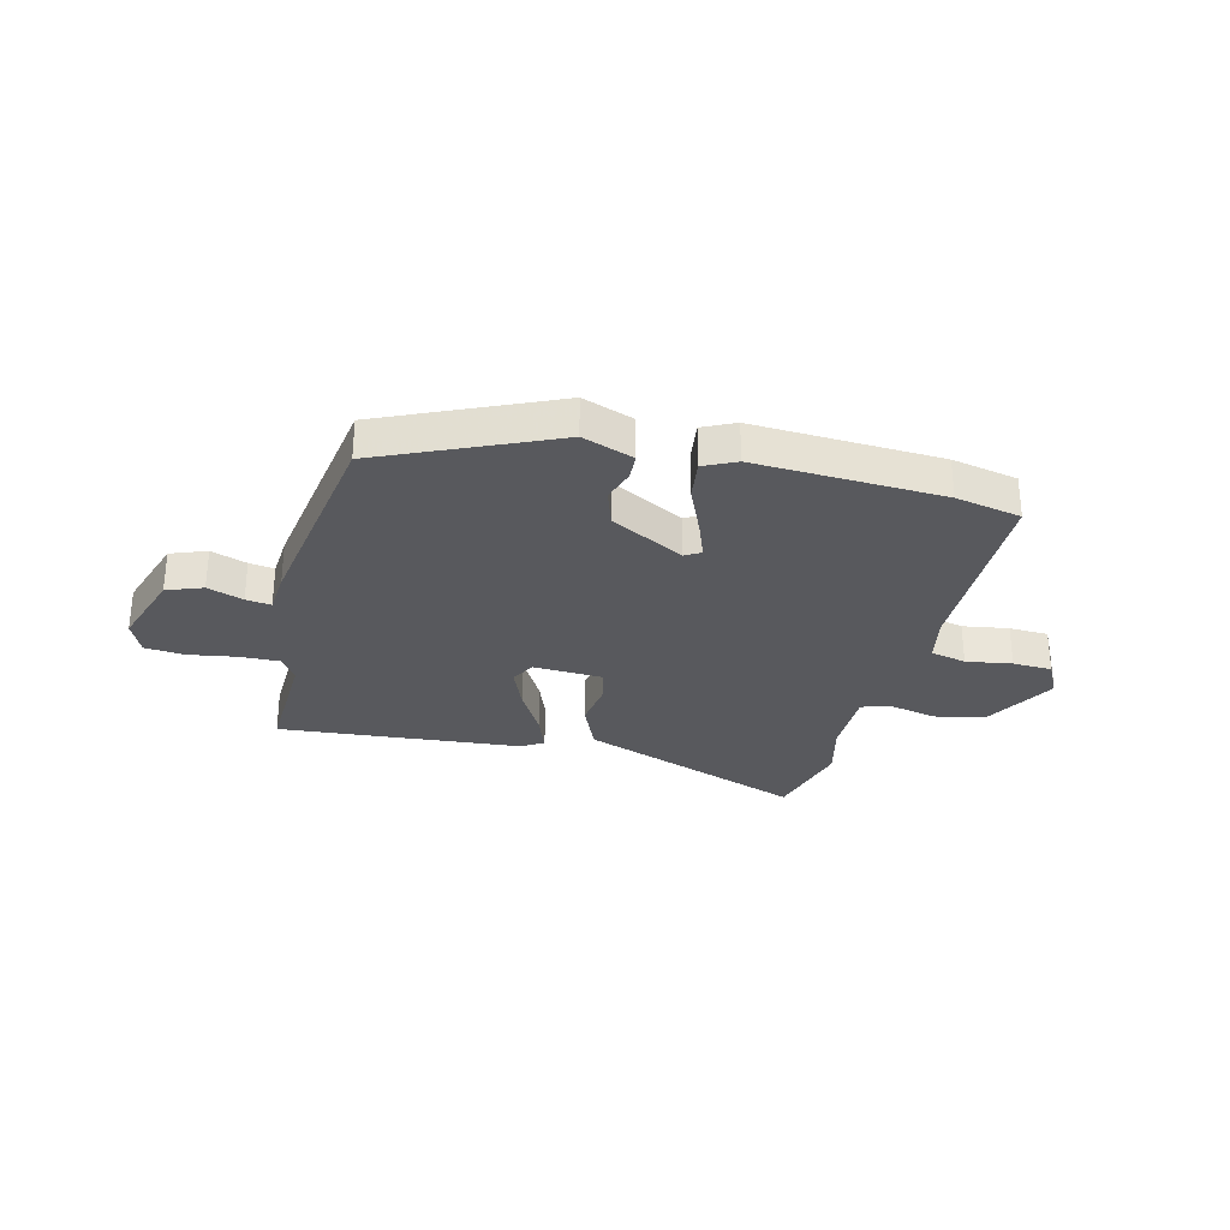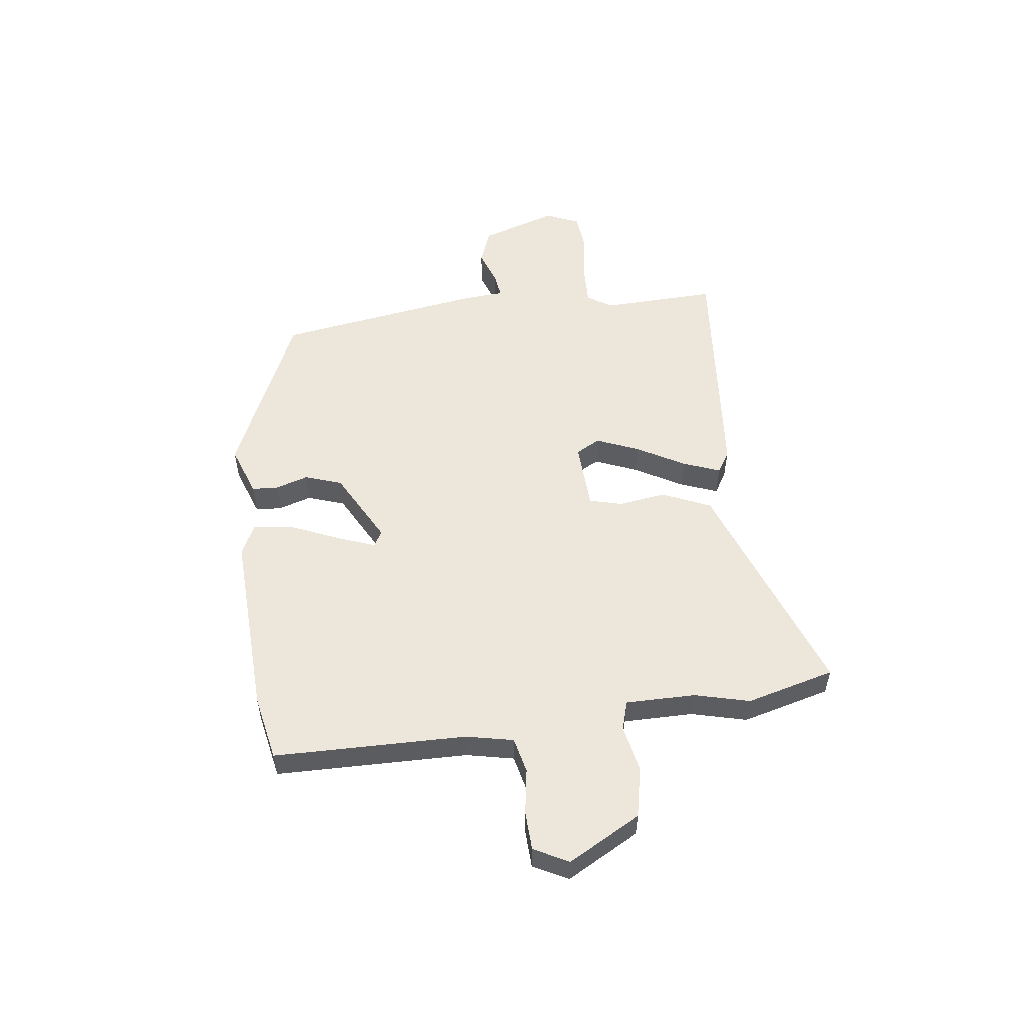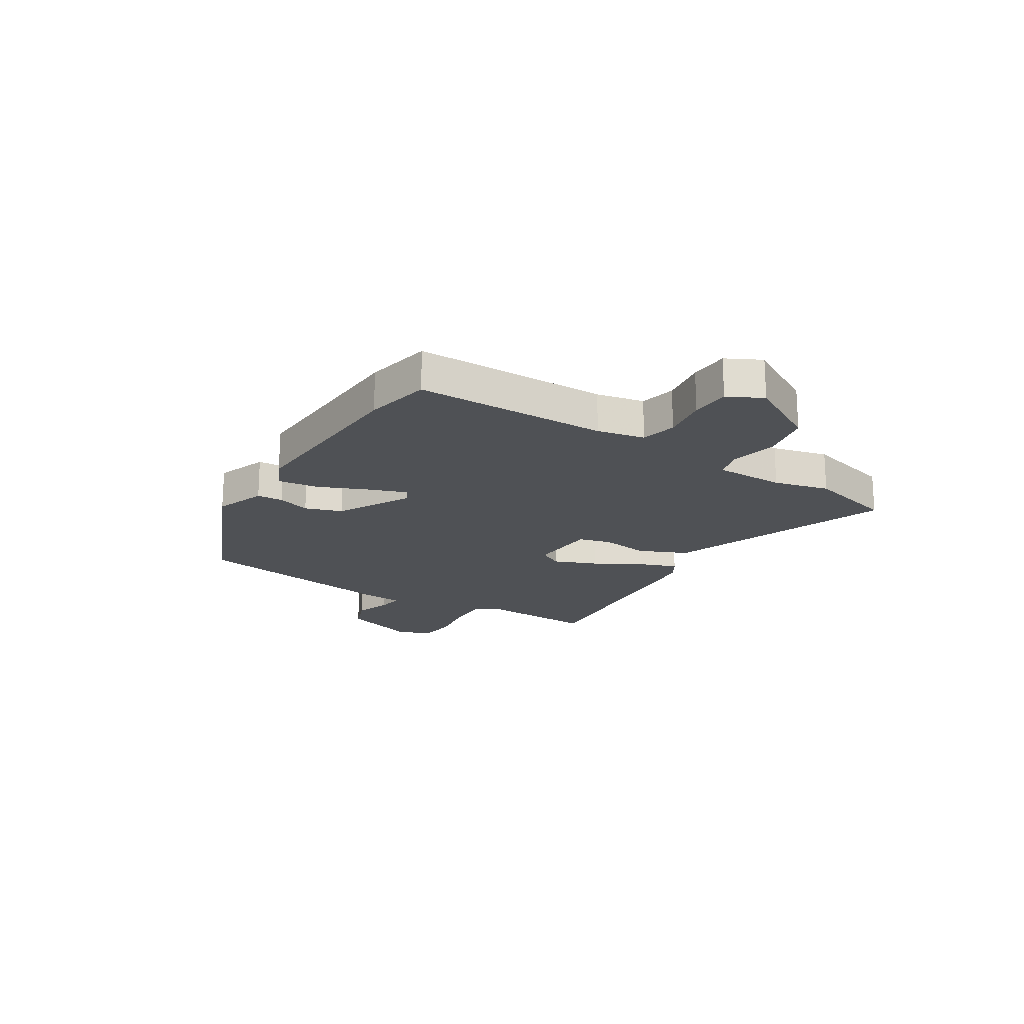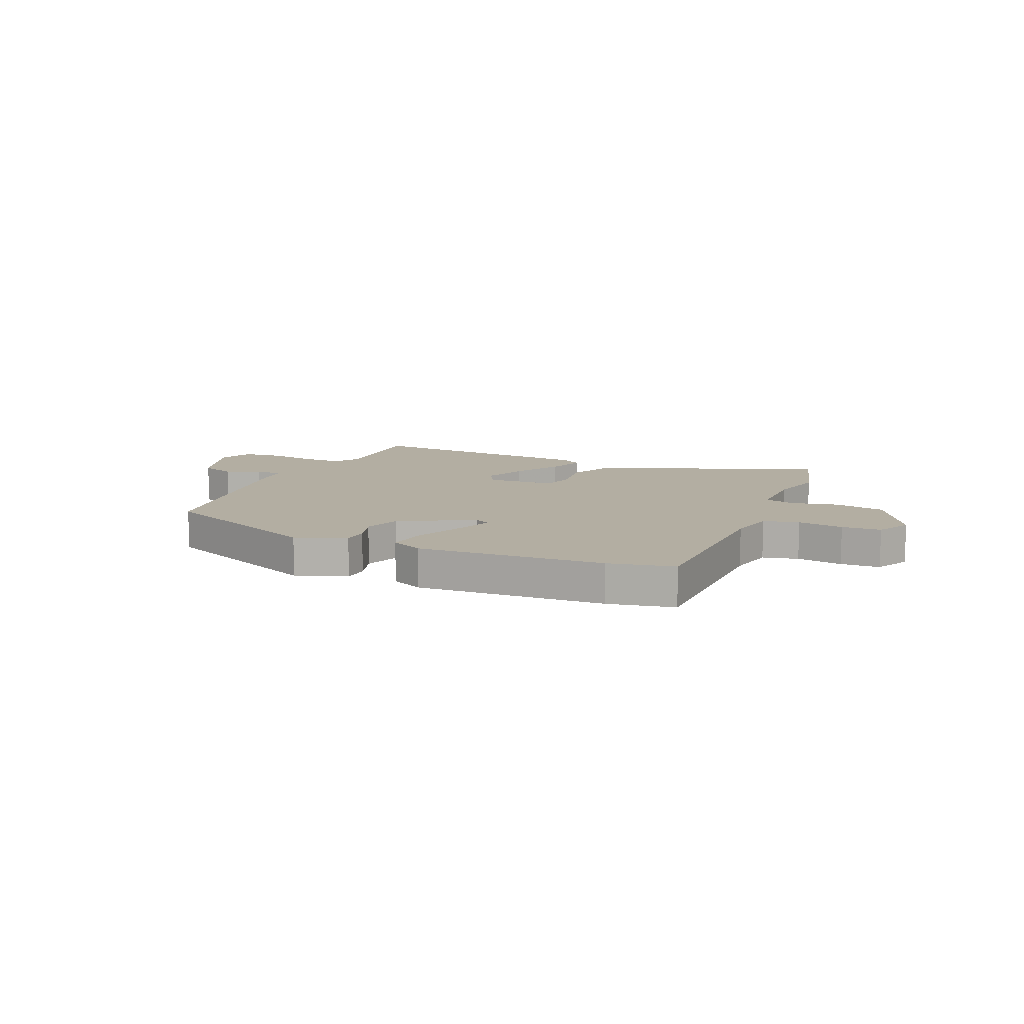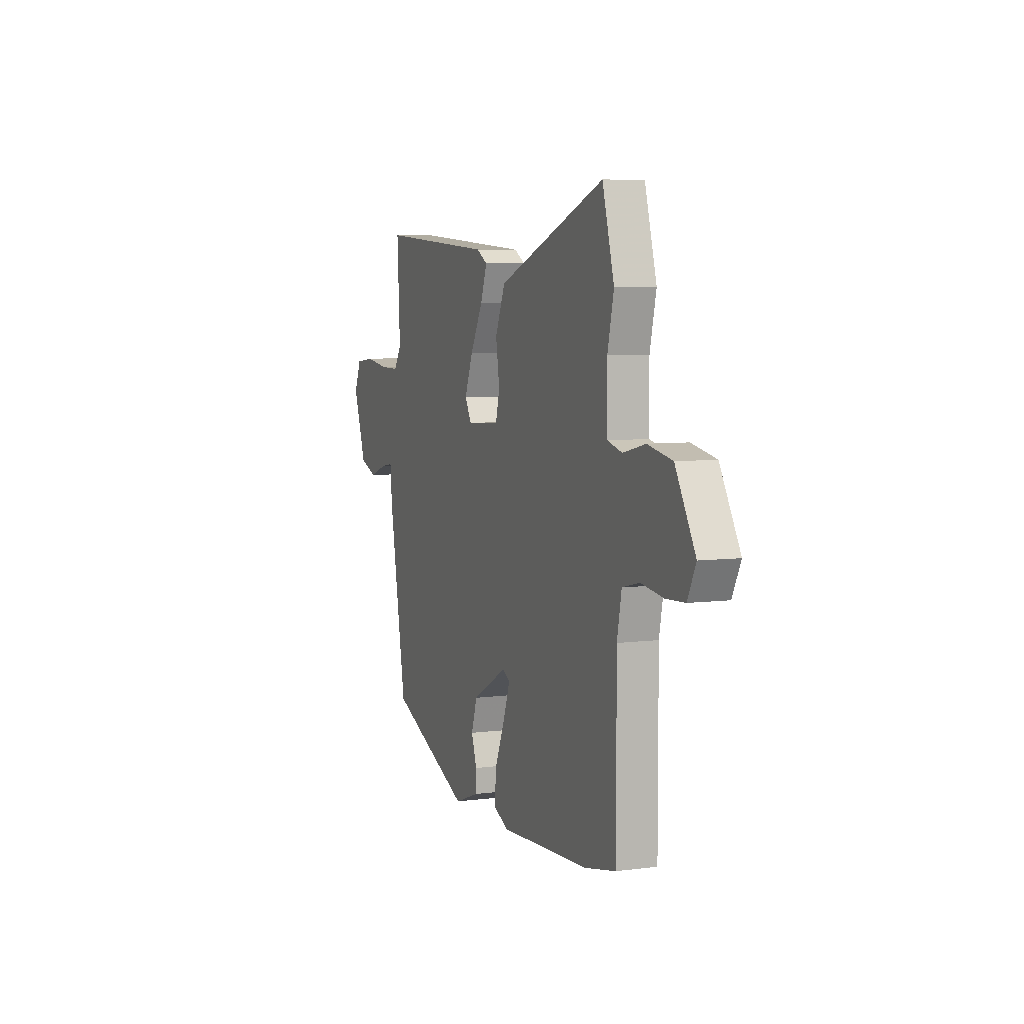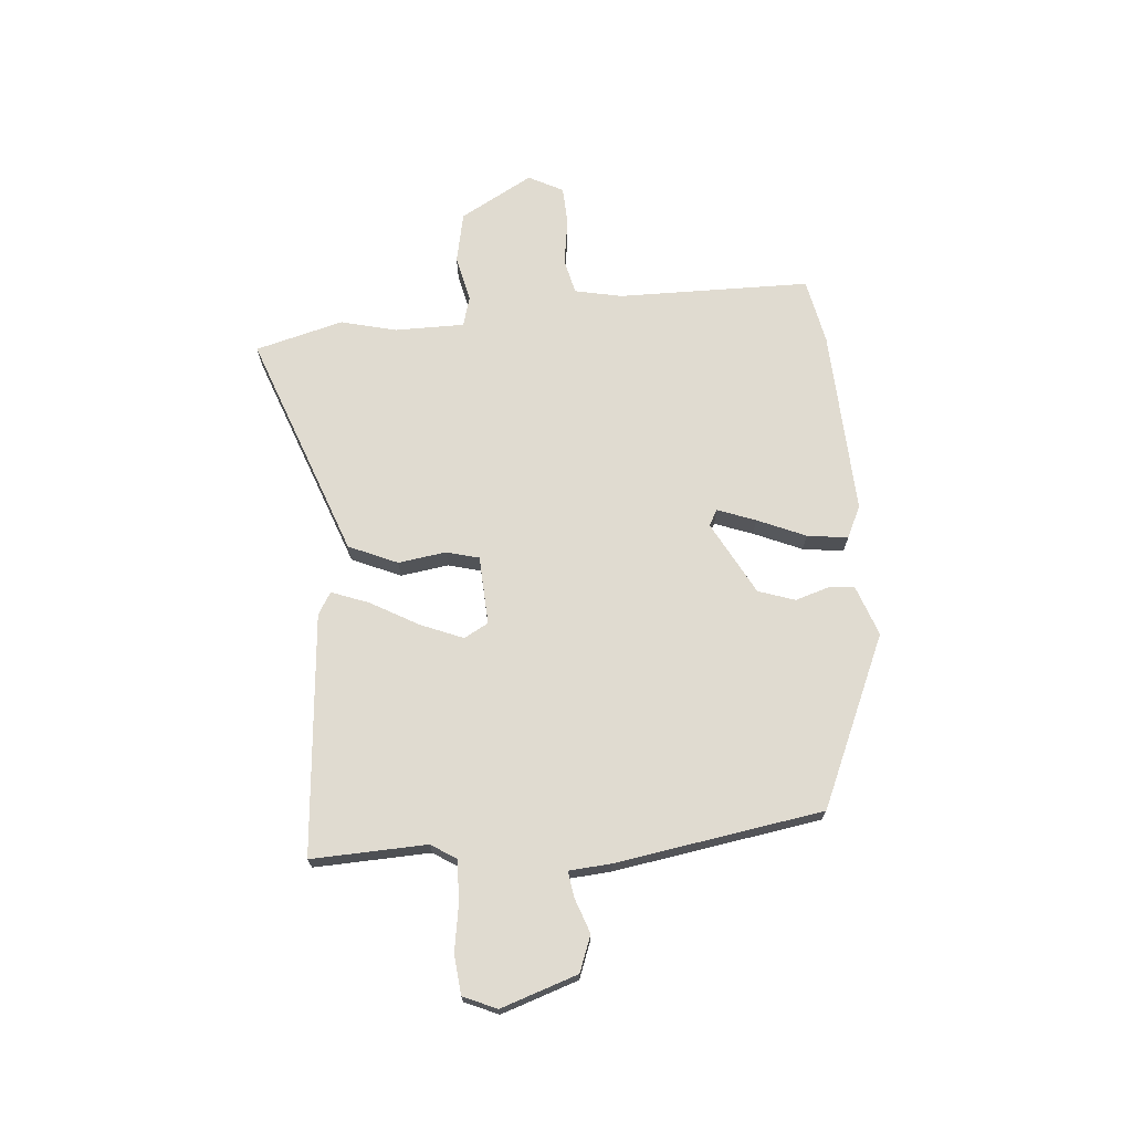
<metadata>
{"format":"obj","ext":"obj","renderer":"f3d","projection":"perspective","resolution":1024,"background":"white","views":[{"elev":-30.0,"azim":166.8,"up":"+Y"},{"elev":53.7,"azim":-96.3,"up":"+Y"},{"elev":-19.5,"azim":-121.3,"up":"+Y"},{"elev":10.8,"azim":-155.8,"up":"+Y"},{"elev":6.3,"azim":-111.3,"up":"+Z"},{"elev":70.1,"azim":85.9,"up":"+Y"}]}
</metadata>
<code>
v 0.476 0.07 -0.412
v 0.162 0.07 -0.545
v 0.069 0.07 -0.51
v 0.067 0.07 -0.462
v 0.087 0.07 -0.402
v 0.065 0.07 -0.334
v -0.068 0.07 -0.26
v -0.097 0.07 -0.276
v -0.072 0.07 -0.346
v -0.035 0.07 -0.435
v -0.026 0.07 -0.51
v -0.085 0.07 -0.537
v -0.427 0.07 -0.516
v -0.547 0.07 -0.49
v -0.546 0.07 -0.137
v -0.563 0.07 -0.05
v -0.628 0.07 -0.034
v -0.712 0.07 -0.046
v -0.784 0.07 -0.042
v -0.816 0.07 0.022
v -0.74 0.07 0.154
v -0.647 0.07 0.172
v -0.562 0.07 0.152
v -0.507 0.07 0.167
v -0.505 0.07 0.295
v -0.529 0.07 0.397
v -0.484 0.07 0.558
v -0.244 0.07 0.466
v -0.074 0.07 0.401
v -0.036 0.07 0.311
v -0.05 0.07 0.223
v -0.035 0.07 0.163
v 0.091 0.07 0.155
v 0.116 0.07 0.199
v 0.085 0.07 0.278
v 0.037 0.07 0.366
v 0.012 0.07 0.435
v 0.053 0.07 0.459
v 0.497 0.07 0.491
v 0.486 0.07 0.279
v 0.515 0.07 0.233
v 0.589 0.07 0.234
v 0.677 0.07 0.247
v 0.749 0.07 0.239
v 0.775 0.07 0.177
v 0.726 0.07 0.037
v 0.66 0.07 0.013
v 0.595 0.07 0.037
v 0.549 0.07 0.044
v 0.542 0.07 -0.033
v 0.476 0 -0.412
v 0.162 0 -0.545
v 0.069 0 -0.51
v 0.067 0 -0.462
v 0.087 0 -0.402
v 0.065 0 -0.334
v -0.068 0 -0.26
v -0.097 0 -0.276
v -0.072 0 -0.346
v -0.035 0 -0.435
v -0.026 0 -0.51
v -0.085 0 -0.537
v -0.427 0 -0.516
v -0.547 0 -0.49
v -0.546 0 -0.137
v -0.563 0 -0.05
v -0.628 0 -0.034
v -0.712 0 -0.046
v -0.784 0 -0.042
v -0.816 0 0.022
v -0.74 0 0.154
v -0.647 0 0.172
v -0.562 0 0.152
v -0.507 0 0.167
v -0.505 0 0.295
v -0.529 0 0.397
v -0.484 0 0.558
v -0.244 0 0.466
v -0.074 0 0.401
v -0.036 0 0.311
v -0.05 0 0.223
v -0.035 0 0.163
v 0.091 0 0.155
v 0.116 0 0.199
v 0.085 0 0.278
v 0.037 0 0.366
v 0.012 0 0.435
v 0.053 0 0.459
v 0.497 0 0.491
v 0.486 0 0.279
v 0.515 0 0.233
v 0.589 0 0.234
v 0.677 0 0.247
v 0.749 0 0.239
v 0.775 0 0.177
v 0.726 0 0.037
v 0.66 0 0.013
v 0.595 0 0.037
v 0.549 0 0.044
v 0.542 0 -0.033
f 3 4 5
f 2 3 5
f 1 2 5
f 50 1 5
f 49 50 5
f 46 47 48
f 45 46 48
f 44 45 48
f 43 44 48
f 42 43 48
f 41 42 48 49
f 49 5 6
f 41 49 6
f 40 41 6
f 38 39 40
f 37 38 40
f 36 37 40
f 35 36 40
f 34 35 40
f 40 6 7
f 34 40 7
f 33 34 7
f 28 29 30 31
f 28 31 32
f 27 28 32
f 26 27 32
f 25 26 32
f 24 25 32
f 33 7 8
f 32 33 8
f 24 32 8
f 23 24 8
f 21 22 23
f 20 21 23
f 19 20 23
f 18 19 23
f 17 18 23
f 13 14 15
f 12 13 15
f 11 12 15
f 10 11 15
f 9 10 15
f 9 15 16
f 8 9 16
f 23 8 16
f 16 17 23
f 55 54 53
f 55 53 52
f 55 52 51
f 55 51 100
f 55 100 99
f 98 97 96
f 98 96 95
f 98 95 94
f 98 94 93
f 98 93 92
f 99 98 92 91
f 56 55 99
f 56 99 91
f 56 91 90
f 90 89 88
f 90 88 87
f 90 87 86
f 90 86 85
f 90 85 84
f 57 56 90
f 57 90 84
f 57 84 83
f 81 80 79 78
f 82 81 78
f 82 78 77
f 82 77 76
f 82 76 75
f 82 75 74
f 58 57 83
f 58 83 82
f 58 82 74
f 58 74 73
f 73 72 71
f 73 71 70
f 73 70 69
f 73 69 68
f 73 68 67
f 65 64 63
f 65 63 62
f 65 62 61
f 65 61 60
f 65 60 59
f 66 65 59
f 66 59 58
f 66 58 73
f 73 67 66
f 1 51 52 2
f 2 52 53 3
f 3 53 54 4
f 4 54 55 5
f 5 55 56 6
f 6 56 57 7
f 7 57 58 8
f 8 58 59 9
f 9 59 60 10
f 10 60 61 11
f 11 61 62 12
f 12 62 63 13
f 13 63 64 14
f 14 64 65 15
f 15 65 66 16
f 16 66 67 17
f 17 67 68 18
f 18 68 69 19
f 19 69 70 20
f 20 70 71 21
f 21 71 72 22
f 22 72 73 23
f 23 73 74 24
f 24 74 75 25
f 25 75 76 26
f 26 76 77 27
f 27 77 78 28
f 28 78 79 29
f 29 79 80 30
f 30 80 81 31
f 31 81 82 32
f 32 82 83 33
f 33 83 84 34
f 34 84 85 35
f 35 85 86 36
f 36 86 87 37
f 37 87 88 38
f 38 88 89 39
f 39 89 90 40
f 40 90 91 41
f 41 91 92 42
f 42 92 93 43
f 43 93 94 44
f 44 94 95 45
f 45 95 96 46
f 46 96 97 47
f 47 97 98 48
f 48 98 99 49
f 49 99 100 50
f 50 100 51 1

</code>
